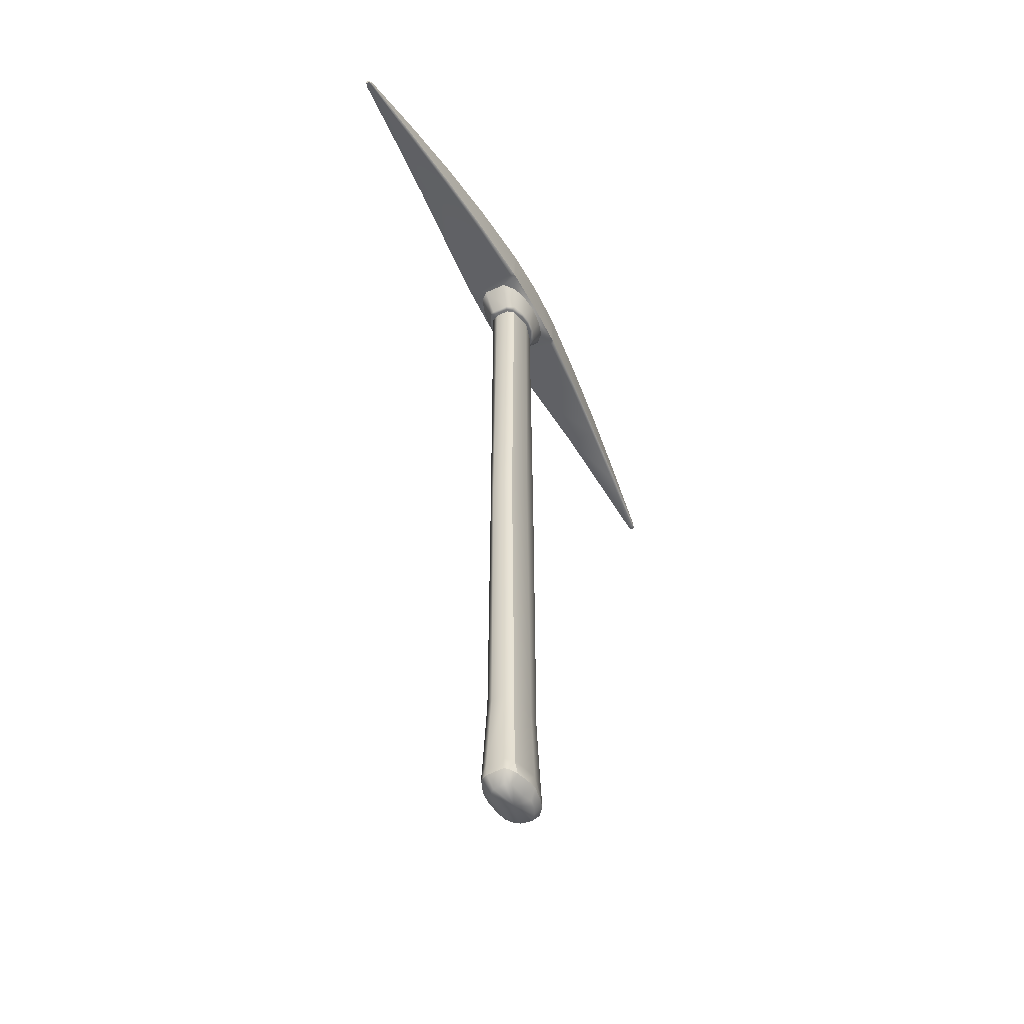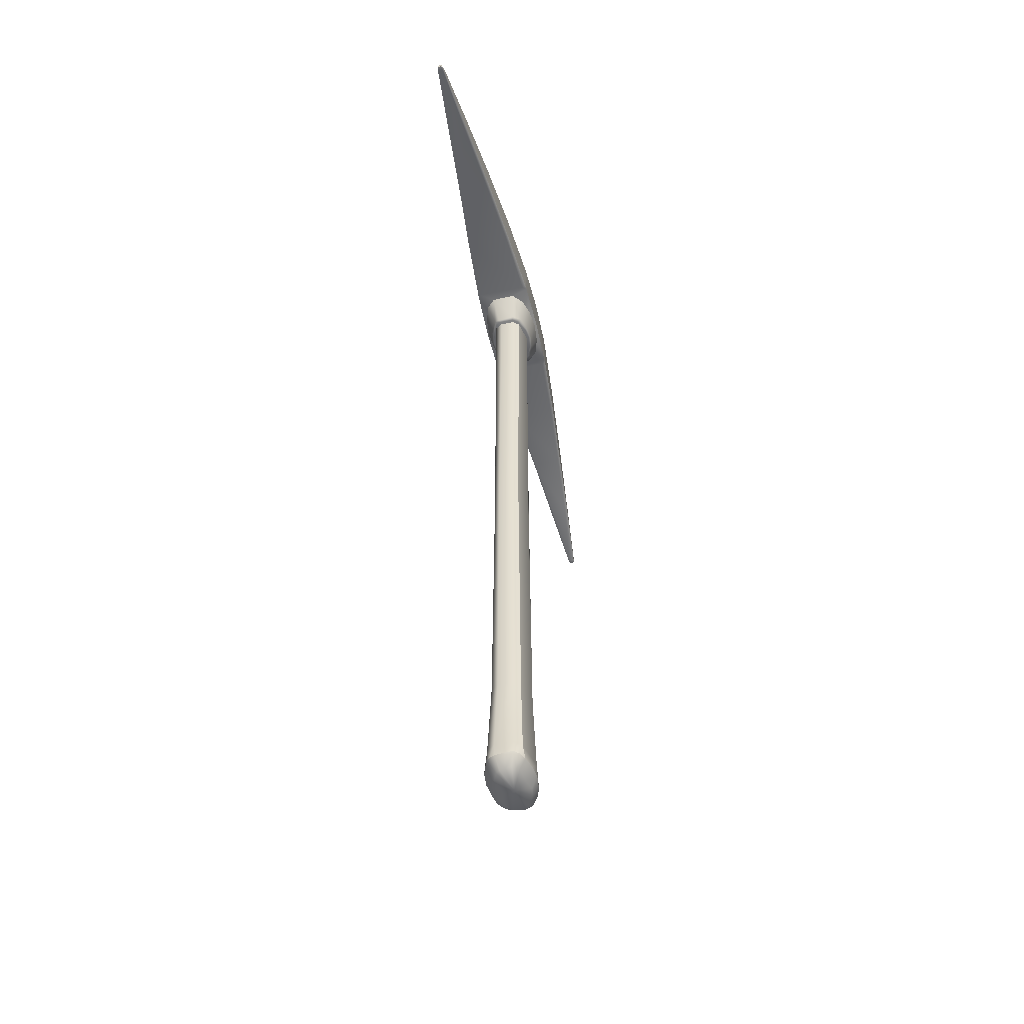
<metadata>
{"format":"obj","ext":"obj","renderer":"f3d","projection":"perspective","resolution":1024,"background":"white","views":[{"elev":-48.9,"azim":25.8,"up":"+Y"},{"elev":-51.8,"azim":12.6,"up":"+Y"}]}
</metadata>
<code>
g Pickaxe_LOD0
v 0.5735 -4.33 -0.00333
v 0.5817 -4.673 0.00246
v 0.5489 -4.724 0.3573
v 0.4036 -4.332 0.698
v 0.4934 -2.268 -0.00405
v 0.3528 -2.267 -0.6057
v 0.3178 5.38 -0.6498
v 0.4385 5.38 -0.00423
v 0.3215 13.2 -0.5383
v 0.4554 13.2 -0.00216
v 0.3113 5.38 0.639
v 0.3261 13.2 0.5341
v 0.3493 -2.267 0.5956
v 0.1573 5.38 -0.776
v 0.4102 -4.332 -0.7075
v 0.3415 14.95 -0.5594
v 0.4826 14.96 -0.00474
v 0.3455 14.95 0.5519
v 0.4474 -4.7 0.6214
v 0.4299 -4.671 -0.695
v 0.5461 -4.718 -0.3556
v -0.2135 -4.331 -0.8678
v -0.1885 -4.744 -0.8732
v -0.0003299 -4.725 -0.8821
v 0.2106 -4.333 -0.8537
v -0.1777 -2.267 -0.7384
v 0.1764 -2.267 -0.7328
v -0.1541 5.38 -0.7704
v 0.1573 5.38 -0.776
v -0.172 13.2 -0.6677
v 0.1685 13.2 -0.6552
v 0.3178 5.38 -0.6498
v 0.3215 13.2 -0.5383
v 0.3528 -2.267 -0.6057
v 0.4102 -4.332 -0.7075
v -0.1752 14.94 -0.6811
v 0.1759 14.94 -0.682
v 0.3415 14.95 -0.5594
v 0.3038 -4.761 -0.8273
v 0.2121 -4.775 -0.8515
v 0.4299 -4.671 -0.695
v -0.4235 -4.331 -0.7181
v -0.4688 -4.751 -0.6119
v -0.3277 -4.746 -0.811
v -0.5251 -4.748 -0.3764
v -0.5926 -4.33 -0.00963
v -0.6053 -4.661 -0.03252
v -0.4969 -2.267 -0.00423
v -0.3524 -2.267 -0.6056
v -0.4569 5.38 -0.00414
v -0.3167 5.38 -0.649
v -0.486 13.23 -0.00432
v -0.3147 13.2 -0.5374
v -0.1541 5.38 -0.7704
v -0.172 13.2 -0.6677
v -0.3455 13.24 0.5453
v -0.3061 5.38 0.6366
v -0.1777 -2.267 -0.7384
v -0.3509 -2.267 0.5963
v -0.2135 -4.331 -0.8678
v -0.4122 -4.332 0.7046
v -0.1752 -2.267 0.72
v -0.4806 14.96 -0.00411
v -0.3429 14.95 -0.5591
v -0.1752 14.94 -0.6811
v -0.3441 14.95 0.5514
v -0.5617 -4.684 0.3425
v -0.4145 -4.662 0.7408
v 0.2083 -4.332 0.8474
v 0.2244 -4.645 0.874
v 0.0225 -4.684 0.8916
v -0.2153 -4.33 0.8662
v 0.1781 -2.267 0.7343
v -0.1752 -2.267 0.72
v 0.1588 5.38 0.7748
v -0.16 5.38 0.779
v 0.1704 13.2 0.652
v -0.1676 13.2 0.6467
v -0.3061 5.38 0.6366
v -0.3455 13.24 0.5453
v -0.3509 -2.267 0.5963
v -0.4122 -4.332 0.7046
v 0.1761 14.93 0.6766
v -0.1767 14.93 0.6795
v -0.3441 14.95 0.5514
v -0.331 -4.696 0.8159
v -0.1987 -4.701 0.8807
v -0.4145 -4.662 0.7408
v 0.4036 -4.332 0.698
v 0.4474 -4.7 0.6214
v 0.3644 -4.685 0.7864
v 0.2083 -4.332 0.8474
v 0.3493 -2.267 0.5956
v 0.1781 -2.267 0.7343
v 0.3113 5.38 0.639
v 0.1588 5.38 0.7748
v 0.3261 13.2 0.5341
v 0.1704 13.2 0.652
v 0.3455 14.95 0.5519
v 0.1761 14.93 0.6766
v 0.5817 -4.673 0.00246
v 0.4446 -4.949 -0.07677
v 0.3677 -4.971 0.1742
v 0.5489 -4.724 0.3573
v 0.4474 -4.7 0.6214
v 0.3112 -4.953 0.5797
v 0.2403 -4.973 0.6474
v 0.3644 -4.685 0.7864
v 0.4047 -4.947 -0.2977
v 0.5461 -4.718 -0.3556
v 0.4299 -4.671 -0.695
v 0.3101 -4.951 -0.5257
v 0.2318 -4.969 -0.6462
v 0.3038 -4.761 -0.8273
v 0.2121 -4.775 -0.8515
v 0.1606 -4.98 -0.6841
v 0.2318 -4.969 -0.6462
v 0.3038 -4.761 -0.8273
v -0.0003299 -4.725 -0.8821
v -0.08967 -4.981 -0.6534
v -0.1885 -4.744 -0.8732
v -0.6053 -4.661 -0.03252
v -0.2834 -4.989 -0.07572
v -0.2949 -4.988 -0.3058
v -0.5251 -4.748 -0.3764
v 0.05811 -5.013 0.01512
v -0.3575 -4.985 0.1455
v -0.3218 -5.001 0.3967
v -0.2312 -4.982 0.592
v -0.136 -4.976 0.6724
v 0.00708 -4.973 0.6878
v 0.1511 -4.958 0.7067
v 0.2403 -4.973 0.6474
v 0.3112 -4.953 0.5797
v 0.3677 -4.971 0.1742
v 0.4446 -4.949 -0.07677
v -0.2191 -4.993 -0.5444
v -0.08967 -4.981 -0.6534
v 0.1606 -4.98 -0.6841
v 0.2318 -4.969 -0.6462
v 0.3101 -4.951 -0.5257
v 0.4047 -4.947 -0.2977
v -0.3277 -4.746 -0.811
v -0.1885 -4.744 -0.8732
v -0.4688 -4.751 -0.6119
v -0.3218 -5.001 0.3967
v -0.3575 -4.985 0.1455
v -0.5617 -4.684 0.3425
v -0.4145 -4.662 0.7408
v -0.6053 -4.661 -0.03252
v -0.2312 -4.982 0.592
v -0.331 -4.696 0.8159
v -0.1987 -4.701 0.8807
v -0.136 -4.976 0.6724
v -0.2312 -4.982 0.592
v -0.331 -4.696 0.8159
v 0.00708 -4.973 0.6878
v 0.0225 -4.684 0.8916
v 0.2244 -4.645 0.874
v 0.1511 -4.958 0.7067
v 0.2403 -4.973 0.6474
v 0.3644 -4.685 0.7864
v -0.3429 14.95 -0.5591
v -0.3115 15.09 -0.5121
v -0.419 15.08 0.00165
v -0.4806 14.96 -0.00411
v -0.1752 14.94 -0.6811
v -0.1547 15.08 -0.6284
v -0.2955 15.08 0.5094
v -0.3441 14.95 0.5514
v -0.248 15.14 0.4763
v 0.1759 14.94 -0.682
v 0.1635 15.1 -0.6373
v -0.1547 15.08 -0.6284
v -0.1752 14.94 -0.6811
v 0.3415 14.95 -0.5594
v 0.3125 15.08 -0.5173
v 0.4826 14.96 -0.00474
v 0.4227 15.09 -0.00348
v 0.3125 15.08 -0.5173
v 0.3415 14.95 -0.5594
v 0.3455 14.95 0.5519
v 0.3125 15.09 0.5069
v 0.1761 14.93 0.6766
v 0.1553 15.09 0.6107
v 0.3125 15.09 0.5069
v 0.3455 14.95 0.5519
v -0.1767 14.93 0.6795
v -0.154 15.08 0.6103
v -0.3441 14.95 0.5514
v -0.2955 15.08 0.5094
v -0.3115 15.09 -0.5121
v -0.2563 15.13 -0.4854
v -0.365 15.12 -0.00564
v -0.419 15.08 0.00165
v -0.1547 15.08 -0.6284
v -0.1391 15.12 -0.5552
v 0.1635 15.1 -0.6373
v 0.1395 15.15 -0.5602
v 0.3125 15.08 -0.5173
v 0.2488 15.14 -0.4831
v 0.4227 15.09 -0.00348
v 0.3666 15.13 -0.00369
v 0.3125 15.09 0.5069
v 0.2557 15.14 0.4778
v 0.1553 15.09 0.6107
v 0.1353 15.13 0.5462
v -0.154 15.08 0.6103
v -0.1398 15.13 0.5472
v -0.2955 15.08 0.5094
v -0.248 15.14 0.4763
v -0.00021 15.15 -0.00318
v 0.3644 -4.685 0.7864
v -0.3277 -4.746 -0.811
v -0.3439 13.3 -0.7316
v -0.3116 13.23 -0.6425
v -0.1794 13.24 -0.7286
v -0.2184 13.28 -0.7822
v 0.2039 13.29 -0.7894
v -0.2924 13.84 -1.154
v 0.281 13.84 -1.168
v 0.1796 13.24 -0.7271
v -0.4553 13.24 -0.344
v -0.5155 13.28 -0.3753
v -0.4993 13.24 0.0002999
v -0.5696 13.28 0.0003599
v -0.5135 13.28 0.3752
v -0.4556 13.23 0.3446
v -0.3406 13.3 0.7283
v -0.3124 13.23 0.6437
v -0.1805 13.23 0.731
v -0.2179 13.28 0.7804
v 0.2046 13.29 0.7935
v -0.292 13.84 1.153
v 0.2804 13.84 1.167
v 0.1799 13.24 0.7287
v -0.514 13.82 0.9403
v 0.4086 13.3 0.6491
v 0.5265 13.82 0.9136
v 0 13.23 0
v 0.3125 13.23 0.635
v 0.4718 13.23 0.2919
v 0.5109 13.23 0.0001501
v 0.469 13.24 -0.2908
v 0.3107 13.24 -0.6332
v -0.695 13.81 0.0001499
v -0.6528 13.82 -0.4826
v -0.7478 13.89 0.0001499
v -0.7211 13.89 -1.241
v -0.6521 13.82 0.4829
v -0.7146 13.9 1.241
v -0.6704 13.85 -1.39
v -0.7114 13.89 -1.392
v -0.531 13.84 -3.127
v -0.5866 13.91 -3.128
v -0.404 13.83 -5.019
v -0.3687 13.78 -5.01
v -0.2601 13.68 -6.848
v -0.2051 13.63 -6.855
v -0.08427 13.45 -8.776
v -0.06387 13.43 -8.76
v -0.069 13.44 -8.864
v -0.0678 13.51 -8.873
v -0.069 13.44 -8.864
v -0.04731 13.44 -8.904
v -0.04491 13.49 -8.911
v -0.005489 13.57 -8.854
v -0.07683 13.54 -8.76
v -0.02049 13.6 -8.758
v -0.2607 14.07 -6.801
v -0.1884 14.16 -6.794
v -0.3303 14.57 -4.994
v -0.4159 14.48 -4.998
v -0.2601 13.68 -6.848
v -0.404 13.83 -5.019
v -0.583 14.73 -3.138
v -0.5866 13.91 -3.128
v -0.5144 14.82 -3.128
v -0.6452 14.98 -1.273
v -0.7261 14.89 -1.276
v -0.6771 15 0.0001199
v -0.7463 14.92 -0.0003301
v -0.7478 13.89 0.0001499
v -0.7211 13.89 -1.241
v -0.7114 13.89 -1.392
v -0.7247 14.89 1.276
v -0.7146 13.9 1.241
v -0.7064 13.9 1.393
v -0.6425 14.97 1.273
v -0.5814 14.73 3.138
v -0.5166 14.82 3.128
v -0.4185 14.49 4.999
v -0.4122 13.83 5.02
v -0.2582 13.68 6.848
v -0.2592 14.07 6.801
v -0.5848 13.91 3.128
v -0.07158 13.54 8.759
v -0.08403 13.45 8.776
v -0.05967 13.44 8.862
v -0.06111 13.51 8.872
v -0.04797 13.44 8.906
v -0.04884 13.49 8.918
v -0.5155 13.28 -0.3753
v -0.3439 13.3 -0.7316
v -0.5148 13.82 -0.9404
v -0.6528 13.82 -0.4826
v -0.2924 13.84 -1.154
v -0.5696 13.28 0.0003599
v -0.695 13.81 0.0001499
v -0.6521 13.82 0.4829
v -0.5135 13.28 0.3752
v -0.514 13.82 0.9403
v -0.3406 13.3 0.7283
v 0.6984 13.82 0.0001801
v 0.6506 13.81 -0.4939
v 0.5296 13.28 -0.3109
v 0.5681 13.29 0.0001201
v 0.469 13.24 -0.2908
v 0.3107 13.24 -0.6332
v 0.4067 13.3 -0.6478
v 0.1796 13.24 -0.7271
v 0.2039 13.29 -0.7894
v 0.281 13.84 -1.168
v 0.5246 13.82 -0.912
v 0.5109 13.23 0.0001501
v 0.5269 13.29 0.3107
v 0.6513 13.81 0.4944
v 0.4718 13.23 0.2919
v 0.3125 13.23 0.635
v 0.4086 13.3 0.6491
v 0.1799 13.24 0.7287
v 0.2046 13.29 0.7935
v 0.5265 13.82 0.9136
v 0.04155 13.49 -8.918
v -0.04491 13.49 -8.911
v -0.04731 13.44 -8.904
v 0.03279 13.43 -8.904
v -0.005489 13.57 -8.854
v 0.7178 13.9 -1.261
v 0.6259 13.86 -1.387
v 0.281 13.84 -1.168
v 0.5246 13.82 -0.912
v 0.7116 13.9 -1.401
v 0.5859 13.92 -3.128
v 0.5192 13.84 -3.127
v 0.3554 13.78 -4.995
v -0.531 13.84 -3.127
v -0.3687 13.78 -5.01
v 0.193 13.63 -6.855
v -0.2051 13.63 -6.855
v 0.4189 13.83 -4.995
v 0.2606 13.7 -6.853
v 0.07983 13.45 -8.773
v 0.05004 13.42 -8.789
v 0.03279 13.43 -8.904
v -0.069 13.44 -8.864
v -0.06387 13.43 -8.76
v -0.04731 13.44 -8.904
v 0.07206 13.45 -8.852
v -0.6704 13.85 -1.39
v -0.2924 13.84 -1.154
v -0.7211 13.89 -1.241
v -0.5148 13.82 -0.9404
v -0.6528 13.82 -0.4826
v 0.747 14.93 0.0001801
v 0.7225 14.9 -1.263
v 0.7178 13.9 -1.261
v 0.7487 13.88 0.0001501
v 0.6496 14.98 -1.271
v 0.5813 14.74 -3.132
v 0.5859 13.92 -3.128
v 0.7116 13.9 -1.401
v 0.4184 14.49 -4.984
v 0.4189 13.83 -4.995
v 0.2584 14.08 -6.792
v 0.2606 13.7 -6.853
v 0.1958 14.15 -6.802
v 0.02301 13.6 -8.75
v 0.08631 13.52 -8.757
v -0.005489 13.57 -8.854
v 0.04155 13.49 -8.918
v 0.07983 13.45 -8.773
v 0.07206 13.45 -8.852
v 0.03279 13.43 -8.904
v 0.7487 13.88 0.0001501
v 0.7178 13.9 -1.261
v 0.6506 13.81 -0.4939
v 0.6984 13.82 0.0001801
v 0.5246 13.82 -0.912
v 0.6513 13.81 0.4944
v -0.1884 14.16 -6.794
v -0.02049 13.6 -8.758
v 0.02301 13.6 -8.75
v 0.1958 14.15 -6.802
v -0.005489 13.57 -8.854
v 0.3363 14.57 -4.987
v -0.3303 14.57 -4.994
v 0.4617 14.81 -3.134
v -0.5144 14.82 -3.128
v -0.6452 14.98 -1.273
v 0.6496 14.98 -1.271
v 0.5813 14.74 -3.132
v 0.6752 15 0.0001801
v 0.747 14.93 0.0001801
v -0.6771 15 0.0001199
v 0.4184 14.49 -4.984
v 0.6493 14.98 1.271
v -0.6425 14.97 1.273
v 0.4632 14.83 3.138
v -0.5166 14.82 3.128
v 0.5808 14.74 3.132
v -0.3309 14.57 4.995
v -0.4185 14.49 4.999
v -0.2592 14.07 6.801
v -0.1878 14.15 6.794
v -0.0198 13.6 8.758
v 0.02286 13.6 8.75
v 0.1957 14.15 6.802
v -0.07158 13.54 8.759
v -0.006631 13.56 8.852
v -0.06111 13.51 8.872
v 0.3364 14.57 4.987
v -0.04884 13.49 8.918
v 0.04146 13.49 8.917
v -0.08427 13.45 -8.776
v 0.04146 13.49 8.917
v 0.03282 13.43 8.906
v -0.04797 13.44 8.906
v -0.04884 13.49 8.918
v 0.7219 13.9 1.262
v 0.5265 13.82 0.9136
v 0.2804 13.84 1.167
v 0.6257 13.85 1.388
v 0.7146 13.9 1.402
v 0.5803 13.93 3.128
v 0.5189 13.84 3.128
v 0.3561 13.78 4.996
v -0.531 13.85 3.128
v -0.3687 13.78 5.011
v 0.1898 13.63 6.854
v -0.2049 13.63 6.855
v 0.4249 13.83 4.996
v 0.2488 13.7 6.852
v 0.07953 13.45 8.773
v 0.04995 13.42 8.789
v 0.03282 13.43 8.906
v -0.05967 13.44 8.862
v -0.06468 13.43 8.761
v -0.04797 13.44 8.906
v 0.07044 13.45 8.852
v -0.6617 13.86 1.39
v -0.7064 13.9 1.393
v -0.292 13.84 1.153
v -0.7146 13.9 1.241
v -0.514 13.82 0.9403
v -0.6521 13.82 0.4829
v 0.7219 13.9 1.262
v 0.7122 14.9 1.262
v 0.6493 14.98 1.271
v 0.5808 14.74 3.132
v 0.5803 13.93 3.128
v 0.7146 13.9 1.402
v 0.4154 14.49 4.983
v 0.4249 13.83 4.996
v 0.2577 14.08 6.792
v 0.2488 13.7 6.852
v 0.1957 14.15 6.802
v 0.02286 13.6 8.75
v 0.08808 13.52 8.757
v -0.006631 13.56 8.852
v 0.04146 13.49 8.917
v 0.3364 14.57 4.987
v 0.07953 13.45 8.773
v 0.07044 13.45 8.852
v 0.03282 13.43 8.906
v 0.7487 13.88 0.0001501
v 0.6513 13.81 0.4944
v -0.3687 13.78 5.011
v -0.4122 13.83 5.02
v -0.2582 13.68 6.848
v -0.2049 13.63 6.855
v -0.531 13.85 3.128
v -0.5848 13.91 3.128
v -0.7064 13.9 1.393
v -0.08403 13.45 8.776
v -0.06468 13.43 8.761
v -0.05967 13.44 8.862
f 3 2 1
f 3 1 4
f 1 5 4
f 6 5 1
f 6 7 5
f 7 8 5
f 7 9 8
f 9 10 8
f 8 10 11
f 10 12 11
f 8 11 13
f 5 8 13
f 5 13 4
f 14 7 6
f 15 6 1
f 9 16 10
f 16 17 10
f 10 17 12
f 17 18 12
f 3 4 19
f 21 20 15
f 21 15 1
f 21 1 2
f 24 23 22
f 25 24 22
f 25 22 26
f 27 25 26
f 26 28 27
f 28 29 27
f 28 30 29
f 30 31 29
f 29 31 32
f 31 33 32
f 27 29 34
f 27 34 35
f 25 27 35
f 30 36 31
f 36 37 31
f 31 37 33
f 37 38 33
f 39 25 35
f 39 40 25
f 39 35 41
f 25 40 24
f 44 43 42
f 45 42 43
f 45 46 42
f 45 47 46
f 46 48 42
f 48 49 42
f 48 50 49
f 50 51 49
f 50 52 51
f 52 53 51
f 51 53 54
f 53 55 54
f 56 52 50
f 57 56 50
f 57 50 48
f 51 54 58
f 49 51 58
f 59 57 48
f 59 48 46
f 49 58 60
f 42 49 60
f 61 59 46
f 62 59 61
f 52 63 53
f 63 64 53
f 53 64 55
f 64 65 55
f 66 63 52
f 56 66 52
f 44 42 60
f 67 61 46
f 67 46 47
f 67 68 61
f 71 70 69
f 72 71 69
f 72 69 73
f 74 72 73
f 73 75 74
f 75 76 74
f 75 77 76
f 77 78 76
f 76 78 79
f 74 76 79
f 78 80 79
f 81 74 79
f 72 74 82
f 77 83 78
f 83 84 78
f 78 84 80
f 84 85 80
f 86 72 82
f 86 87 72
f 86 82 88
f 72 87 71
f 91 90 89
f 91 89 92
f 89 93 92
f 93 94 92
f 93 95 94
f 95 96 94
f 95 97 96
f 97 98 96
f 97 99 98
f 99 100 98
f 103 102 101
f 104 103 101
f 104 105 103
f 105 106 103
f 107 106 105
f 108 107 105
f 101 102 109
f 110 101 109
f 110 109 111
f 109 112 111
f 111 112 113
f 114 111 113
f 117 116 115
f 118 117 115
f 119 115 116
f 119 116 120
f 119 120 121
f 124 123 122
f 125 124 122
f 126 123 124
f 126 127 123
f 122 123 127
f 128 127 126
f 129 128 126
f 130 129 126
f 131 130 126
f 132 131 126
f 133 132 126
f 134 133 126
f 135 134 126
f 135 126 136
f 126 124 137
f 126 137 138
f 126 138 139
f 126 139 140
f 126 140 141
f 126 141 142
f 126 142 136
f 143 138 137
f 143 144 138
f 143 137 145
f 145 137 124
f 125 145 124
f 148 147 146
f 149 148 146
f 148 150 147
f 149 146 151
f 152 149 151
f 155 154 153
f 156 155 153
f 153 154 157
f 158 153 157
f 158 157 159
f 157 160 159
f 159 160 161
f 162 159 161
f 165 164 163
f 166 165 163
f 163 164 167
f 164 168 167
f 169 165 166
f 170 169 166
f 169 171 165
f 174 173 172
f 175 174 172
f 172 173 176
f 173 177 176
f 180 179 178
f 181 180 178
f 178 179 182
f 179 183 182
f 186 185 184
f 187 186 184
f 184 185 188
f 185 189 188
f 188 189 190
f 189 191 190
f 194 193 192
f 195 194 192
f 192 193 196
f 193 197 196
f 196 197 198
f 197 199 198
f 198 199 200
f 199 201 200
f 200 201 202
f 201 203 202
f 202 203 204
f 203 205 204
f 204 205 206
f 205 207 206
f 206 207 208
f 207 209 208
f 208 209 210
f 209 211 210
f 212 205 203
f 211 209 212
f 209 207 212
f 207 205 212
f 212 203 201
f 212 201 199
f 212 199 197
f 194 211 212
f 211 194 195
f 194 212 193
f 212 197 193
f 213 69 70
f 214 22 23
f 217 216 215
f 218 217 215
f 217 218 219
f 218 220 219
f 220 218 215
f 220 221 219
f 222 217 219
f 215 216 223
f 224 215 223
f 224 223 225
f 226 224 225
f 227 226 225
f 228 227 225
f 229 227 228
f 230 229 228
f 230 231 229
f 231 232 229
f 232 231 233
f 234 232 233
f 232 234 229
f 235 234 233
f 231 236 233
f 234 237 229
f 235 233 238
f 239 235 238
f 240 236 231
f 240 231 230
f 240 230 228
f 240 228 225
f 240 241 236
f 240 242 241
f 243 242 240
f 244 243 240
f 245 244 240
f 222 245 240
f 217 222 240
f 216 217 240
f 216 240 223
f 240 225 223
f 248 247 246
f 248 249 247
f 250 248 246
f 251 248 250
f 253 252 249
f 252 253 254
f 253 255 254
f 254 255 256
f 257 254 256
f 256 258 257
f 258 259 257
f 258 260 259
f 260 261 259
f 260 262 261
f 265 264 263
f 266 265 263
f 267 266 263
f 263 268 267
f 268 263 264
f 268 269 267
f 269 268 270
f 271 269 270
f 272 271 270
f 273 272 270
f 273 270 274
f 274 270 268
f 275 273 274
f 276 273 275
f 277 276 275
f 278 272 273
f 276 278 273
f 278 276 279
f 276 280 279
f 279 280 281
f 280 282 281
f 282 280 283
f 280 284 283
f 280 285 284
f 276 277 285
f 280 276 285
f 286 282 283
f 282 286 281
f 287 286 283
f 288 286 287
f 286 289 281
f 286 290 289
f 290 286 288
f 290 291 289
f 291 290 292
f 292 290 293
f 292 293 294
f 295 292 294
f 290 296 293
f 296 290 288
f 295 294 297
f 294 298 297
f 297 298 299
f 300 297 299
f 299 301 300
f 301 302 300
f 305 304 303
f 306 305 303
f 305 307 304
f 306 303 308
f 309 306 308
f 310 309 308
f 311 310 308
f 312 310 311
f 313 312 311
f 316 315 314
f 317 316 314
f 318 316 317
f 318 319 316
f 319 320 316
f 316 320 315
f 319 321 320
f 321 322 320
f 322 323 320
f 323 324 320
f 320 324 315
f 325 318 317
f 326 317 314
f 327 326 314
f 328 325 317
f 326 328 317
f 329 328 326
f 330 329 326
f 330 326 327
f 331 329 330
f 332 331 330
f 333 330 327
f 336 335 334
f 337 336 334
f 334 335 338
f 341 340 339
f 342 341 339
f 340 343 339
f 343 340 344
f 340 345 344
f 345 346 344
f 346 345 347
f 347 345 340
f 348 346 347
f 349 346 348
f 350 349 348
f 346 351 344
f 346 349 351
f 349 352 351
f 353 352 349
f 354 353 349
f 353 354 355
f 354 356 355
f 354 357 356
f 349 350 357
f 354 349 357
f 356 358 355
f 359 353 355
f 360 347 340
f 361 360 340
f 360 361 362
f 361 363 362
f 341 361 340
f 362 363 364
f 367 366 365
f 368 367 365
f 366 369 365
f 369 366 370
f 371 370 366
f 372 371 366
f 372 366 367
f 373 370 371
f 374 373 371
f 375 373 374
f 376 375 374
f 373 375 377
f 377 375 378
f 375 379 378
f 378 379 380
f 379 381 380
f 382 379 375
f 376 382 375
f 383 381 379
f 382 383 379
f 383 384 381
f 387 386 385
f 387 385 388
f 387 389 386
f 385 390 388
f 393 392 391
f 394 393 391
f 392 393 395
f 396 394 391
f 397 396 391
f 398 396 397
f 399 398 397
f 398 399 400
f 401 398 400
f 398 401 402
f 398 402 396
f 403 401 400
f 401 403 404
f 405 403 400
f 396 406 394
f 402 406 396
f 403 407 404
f 403 405 408
f 407 403 408
f 409 407 408
f 410 409 408
f 407 409 411
f 409 410 412
f 412 410 413
f 412 413 414
f 415 412 414
f 416 415 414
f 416 417 415
f 417 418 415
f 419 416 414
f 416 419 420
f 417 416 420
f 419 421 420
f 422 412 415
f 418 422 415
f 422 409 412
f 411 409 422
f 423 420 421
f 423 424 420
f 425 274 268
f 425 268 264
f 428 427 426
f 429 428 426
f 432 431 430
f 433 432 430
f 434 433 430
f 433 434 435
f 436 433 435
f 437 436 435
f 436 437 438
f 436 438 433
f 437 439 438
f 437 440 439
f 440 441 439
f 442 437 435
f 440 437 442
f 443 440 442
f 443 444 440
f 444 445 440
f 445 444 446
f 447 445 446
f 448 445 447
f 440 445 448
f 441 440 448
f 449 447 446
f 444 450 446
f 452 451 438
f 438 451 433
f 451 453 433
f 453 451 454
f 451 452 454
f 455 453 454
f 453 432 433
f 455 454 456
f 457 368 365
f 458 457 365
f 459 458 365
f 458 459 460
f 460 461 458
f 461 462 458
f 458 462 457
f 460 463 461
f 463 464 461
f 463 465 464
f 465 466 464
f 465 463 467
f 465 467 468
f 469 465 468
f 469 468 470
f 471 469 470
f 463 472 467
f 463 460 472
f 473 466 465
f 469 473 465
f 471 474 469
f 474 473 469
f 475 474 471
f 430 477 476
f 431 477 430
f 480 479 478
f 481 480 478
f 482 478 479
f 483 482 479
f 483 484 482
f 485 480 481
f 486 485 481
f 487 485 486

</code>
